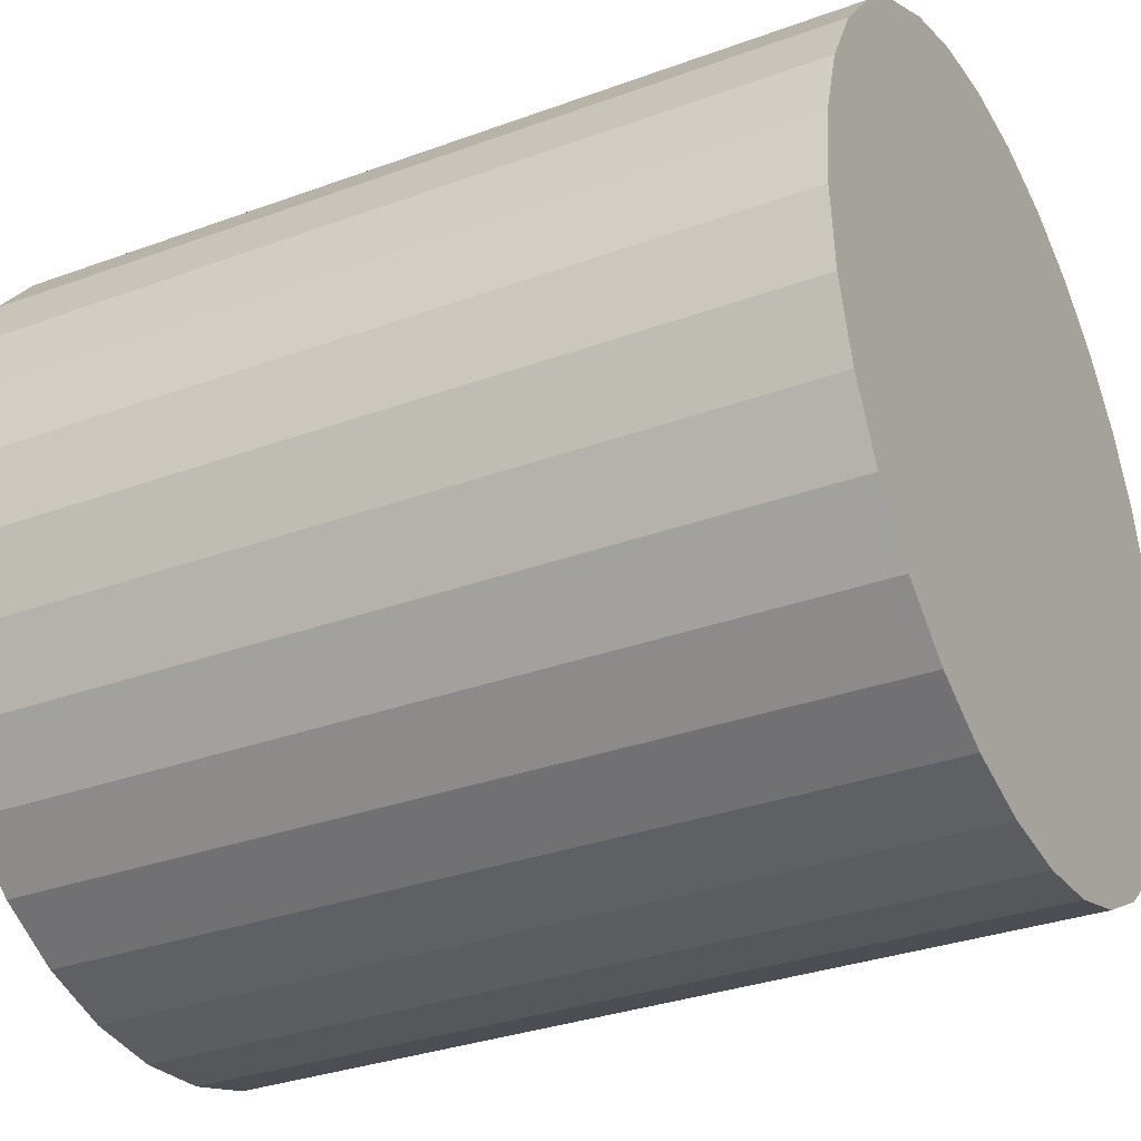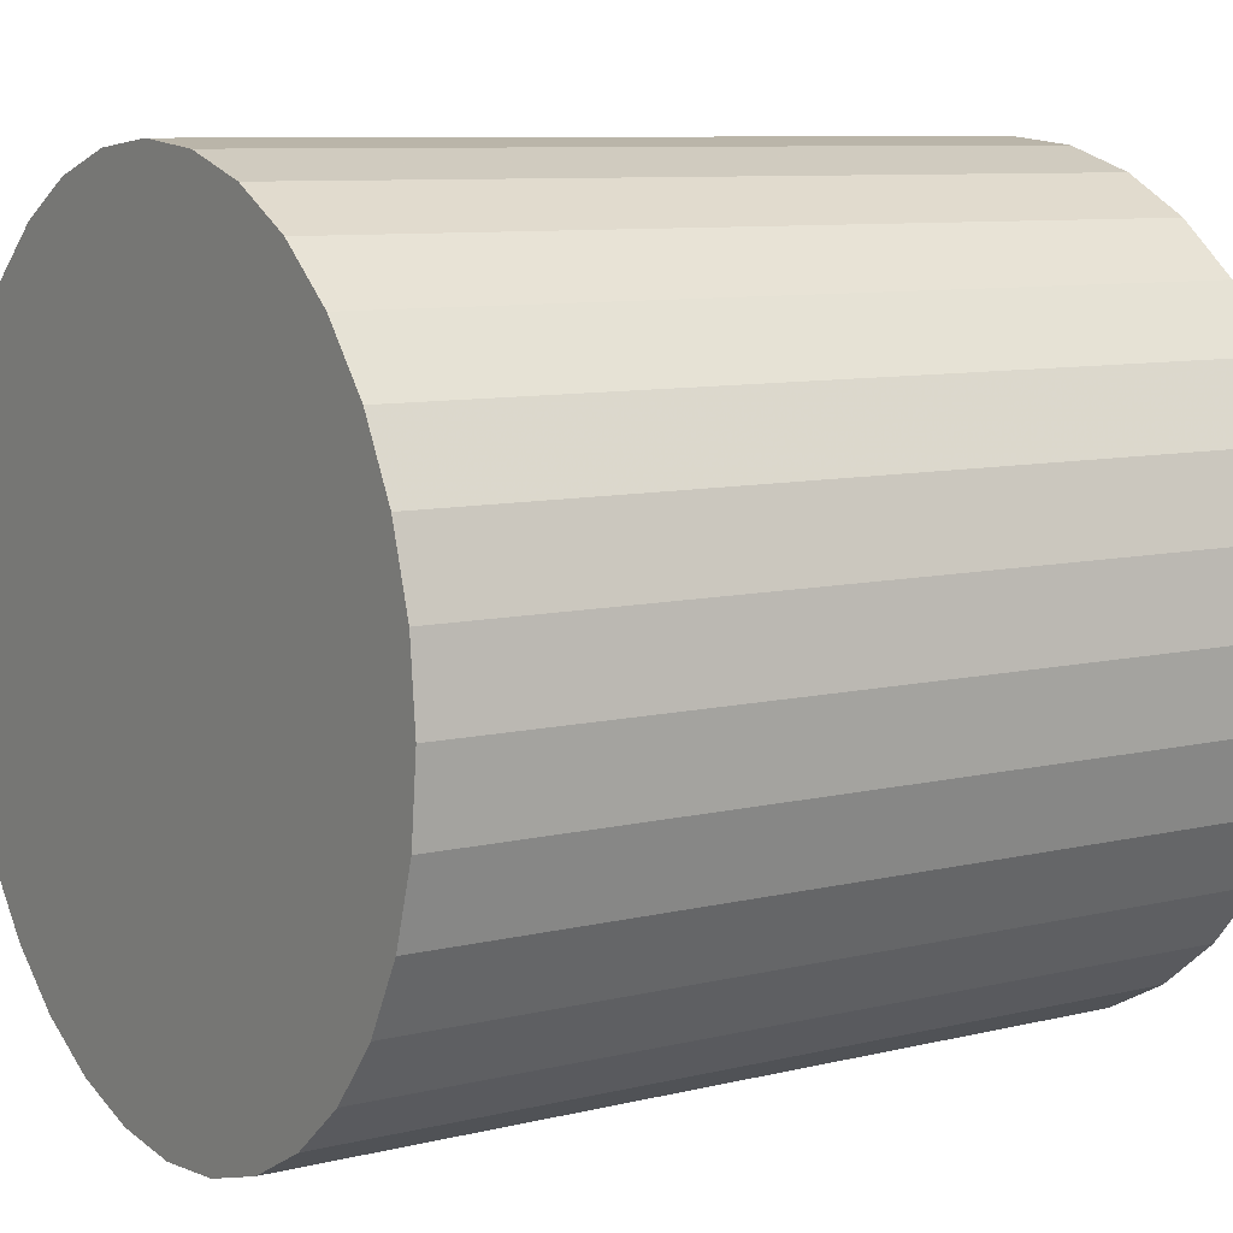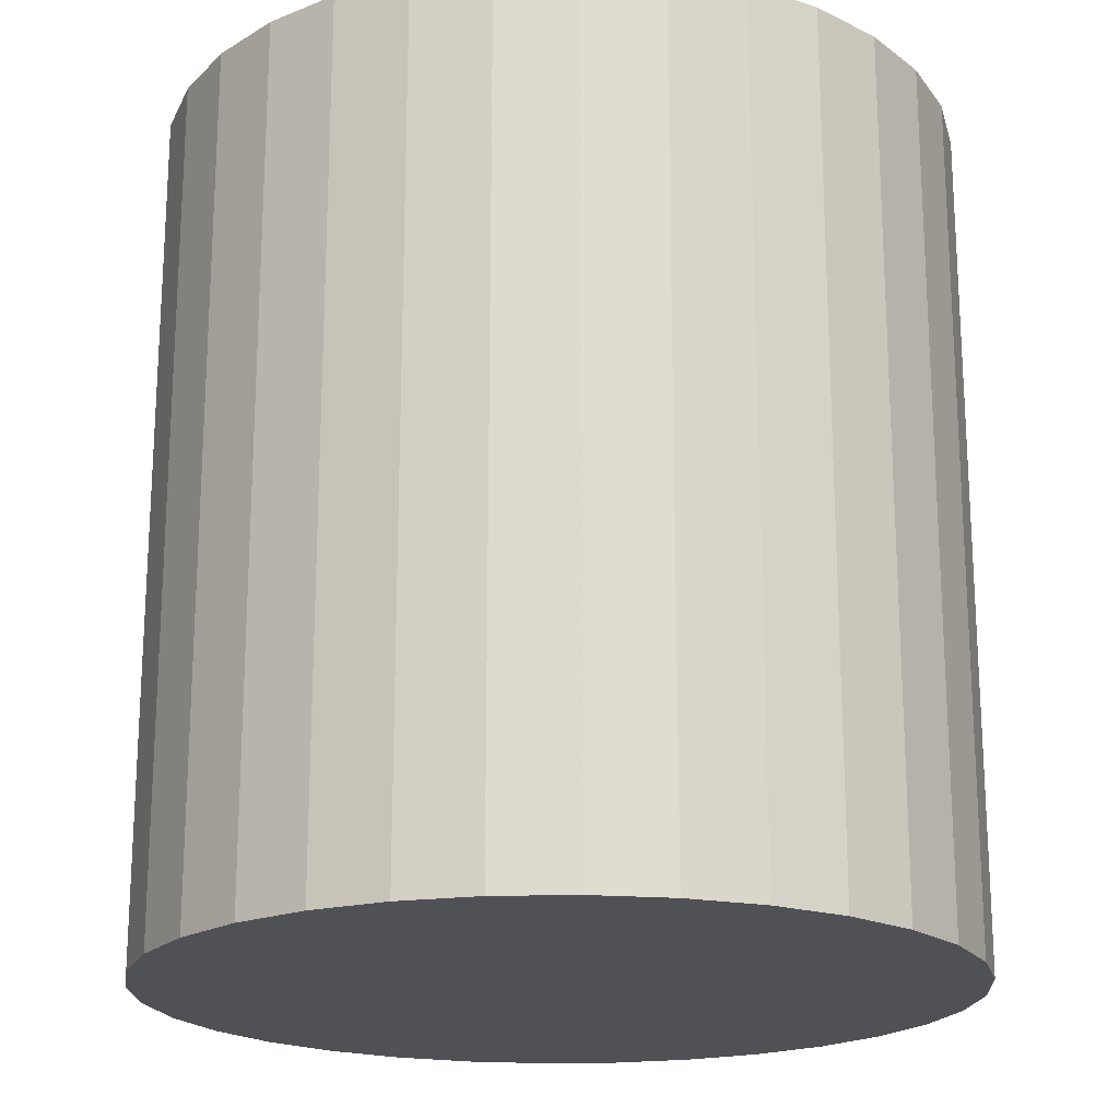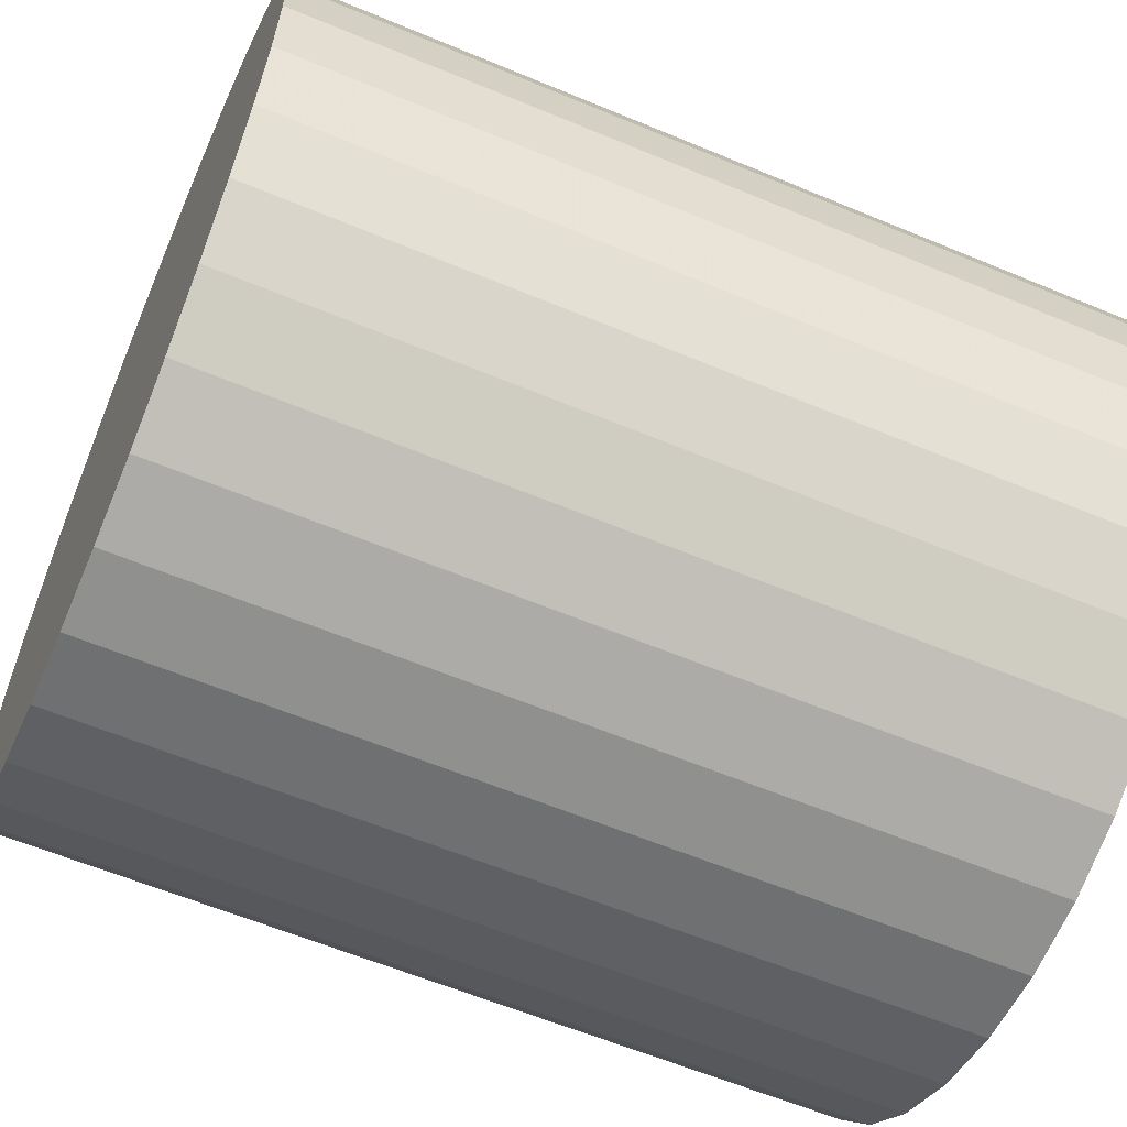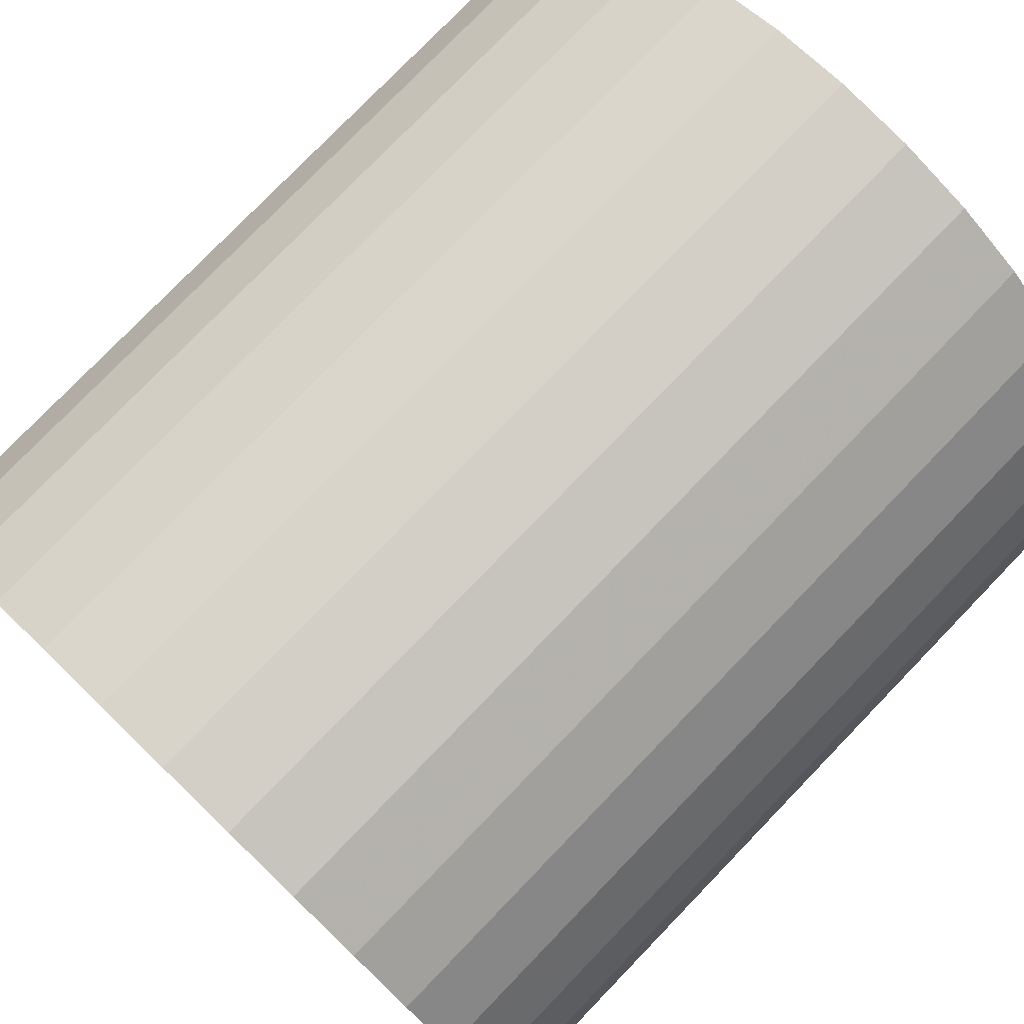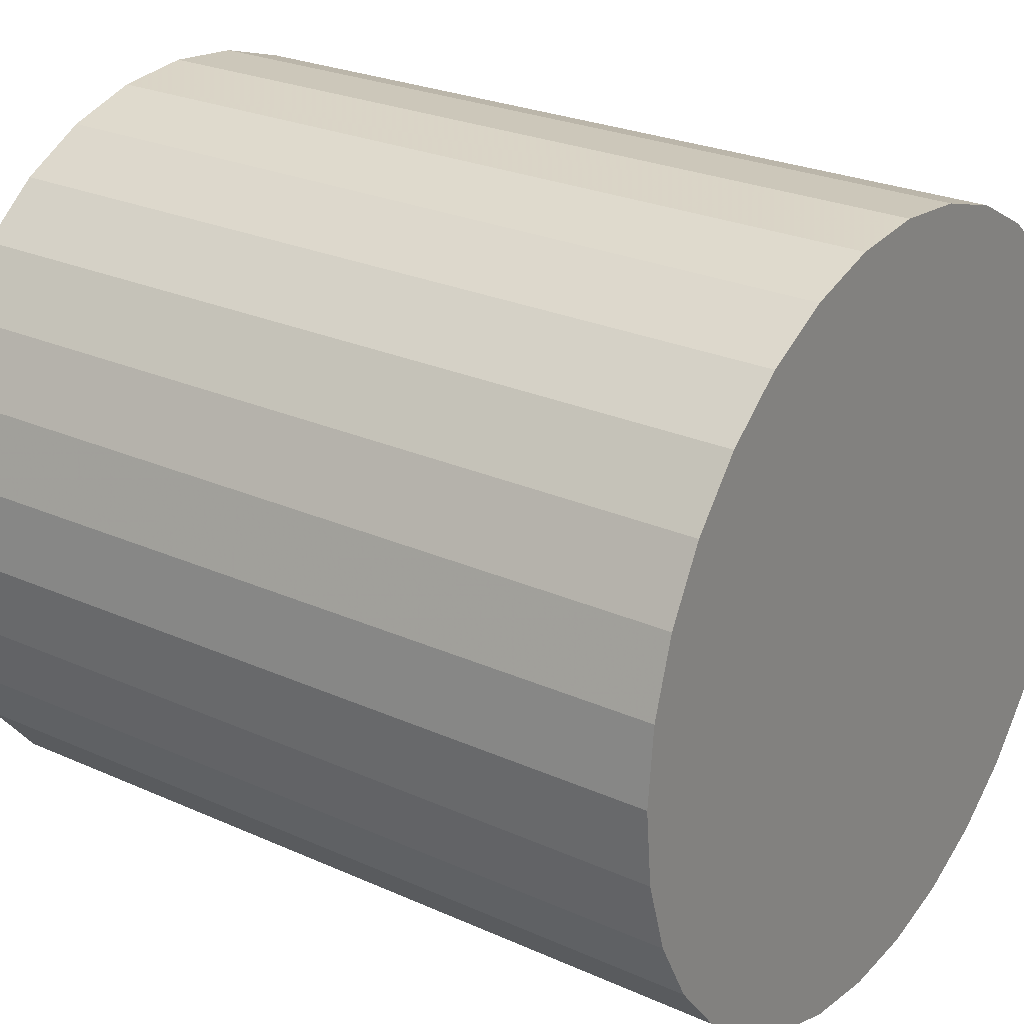
<metadata>
{"format":"obj","ext":"obj","renderer":"f3d","projection":"perspective","resolution":1024,"background":"white","views":[{"elev":-32.1,"azim":-62.7,"up":"+Y"},{"elev":8.6,"azim":56.5,"up":"+Y"},{"elev":-19.7,"azim":-92.7,"up":"+Z"},{"elev":-60.2,"azim":-113.2,"up":"+Y"},{"elev":78.0,"azim":-136.0,"up":"+Y"},{"elev":25.4,"azim":-54.2,"up":"+Y"}]}
</metadata>
<code>
v 0 0 -0.02976
v 0.02796 0 -0.02976
v 0.02796 0 0.02976
v 0 0 0.02976
v 0.02742 0.005455 -0.02976
v 0.02742 0.005455 0.02976
v 0.02583 0.0107 -0.02976
v 0.02583 0.0107 0.02976
v 0.02325 0.01553 -0.02976
v 0.02325 0.01553 0.02976
v 0.01977 0.01977 -0.02976
v 0.01977 0.01977 0.02976
v 0.01553 0.02325 -0.02976
v 0.01553 0.02325 0.02976
v 0.0107 0.02583 -0.02976
v 0.0107 0.02583 0.02976
v 0.005455 0.02742 -0.02976
v 0.005455 0.02742 0.02976
v 0 0.02796 -0.02976
v 0 0.02796 0.02976
v -0.005455 0.02742 -0.02976
v -0.005455 0.02742 0.02976
v -0.0107 0.02583 -0.02976
v -0.0107 0.02583 0.02976
v -0.01553 0.02325 -0.02976
v -0.01553 0.02325 0.02976
v -0.01977 0.01977 -0.02976
v -0.01977 0.01977 0.02976
v -0.02325 0.01553 -0.02976
v -0.02325 0.01553 0.02976
v -0.02583 0.0107 -0.02976
v -0.02583 0.0107 0.02976
v -0.02742 0.005455 -0.02976
v -0.02742 0.005455 0.02976
v -0.02796 0 -0.02976
v -0.02796 0 0.02976
v -0.02742 -0.005455 -0.02976
v -0.02742 -0.005455 0.02976
v -0.02583 -0.0107 -0.02976
v -0.02583 -0.0107 0.02976
v -0.02325 -0.01553 -0.02976
v -0.02325 -0.01553 0.02976
v -0.01977 -0.01977 -0.02976
v -0.01977 -0.01977 0.02976
v -0.01553 -0.02325 -0.02976
v -0.01553 -0.02325 0.02976
v -0.0107 -0.02583 -0.02976
v -0.0107 -0.02583 0.02976
v -0.005455 -0.02742 -0.02976
v -0.005455 -0.02742 0.02976
v -0 -0.02796 -0.02976
v -0 -0.02796 0.02976
v 0.005455 -0.02742 -0.02976
v 0.005455 -0.02742 0.02976
v 0.0107 -0.02583 -0.02976
v 0.0107 -0.02583 0.02976
v 0.01553 -0.02325 -0.02976
v 0.01553 -0.02325 0.02976
v 0.01977 -0.01977 -0.02976
v 0.01977 -0.01977 0.02976
v 0.02325 -0.01553 -0.02976
v 0.02325 -0.01553 0.02976
v 0.02583 -0.0107 -0.02976
v 0.02583 -0.0107 0.02976
v 0.02742 -0.005455 -0.02976
v 0.02742 -0.005455 0.02976
f 2 1 5
f 2 5 3
f 3 5 6
f 3 6 4
f 5 1 7
f 5 7 6
f 6 7 8
f 6 8 4
f 7 1 9
f 7 9 8
f 8 9 10
f 8 10 4
f 9 1 11
f 9 11 10
f 10 11 12
f 10 12 4
f 11 1 13
f 11 13 12
f 12 13 14
f 12 14 4
f 13 1 15
f 13 15 14
f 14 15 16
f 14 16 4
f 15 1 17
f 15 17 16
f 16 17 18
f 16 18 4
f 17 1 19
f 17 19 18
f 18 19 20
f 18 20 4
f 19 1 21
f 19 21 20
f 20 21 22
f 20 22 4
f 21 1 23
f 21 23 22
f 22 23 24
f 22 24 4
f 23 1 25
f 23 25 24
f 24 25 26
f 24 26 4
f 25 1 27
f 25 27 26
f 26 27 28
f 26 28 4
f 27 1 29
f 27 29 28
f 28 29 30
f 28 30 4
f 29 1 31
f 29 31 30
f 30 31 32
f 30 32 4
f 31 1 33
f 31 33 32
f 32 33 34
f 32 34 4
f 33 1 35
f 33 35 34
f 34 35 36
f 34 36 4
f 35 1 37
f 35 37 36
f 36 37 38
f 36 38 4
f 37 1 39
f 37 39 38
f 38 39 40
f 38 40 4
f 39 1 41
f 39 41 40
f 40 41 42
f 40 42 4
f 41 1 43
f 41 43 42
f 42 43 44
f 42 44 4
f 43 1 45
f 43 45 44
f 44 45 46
f 44 46 4
f 45 1 47
f 45 47 46
f 46 47 48
f 46 48 4
f 47 1 49
f 47 49 48
f 48 49 50
f 48 50 4
f 49 1 51
f 49 51 50
f 50 51 52
f 50 52 4
f 51 1 53
f 51 53 52
f 52 53 54
f 52 54 4
f 53 1 55
f 53 55 54
f 54 55 56
f 54 56 4
f 55 1 57
f 55 57 56
f 56 57 58
f 56 58 4
f 57 1 59
f 57 59 58
f 58 59 60
f 58 60 4
f 59 1 61
f 59 61 60
f 60 61 62
f 60 62 4
f 61 1 63
f 61 63 62
f 62 63 64
f 62 64 4
f 63 1 65
f 63 65 64
f 64 65 66
f 64 66 4
f 65 1 2
f 65 2 66
f 66 2 3
f 66 3 4

</code>
